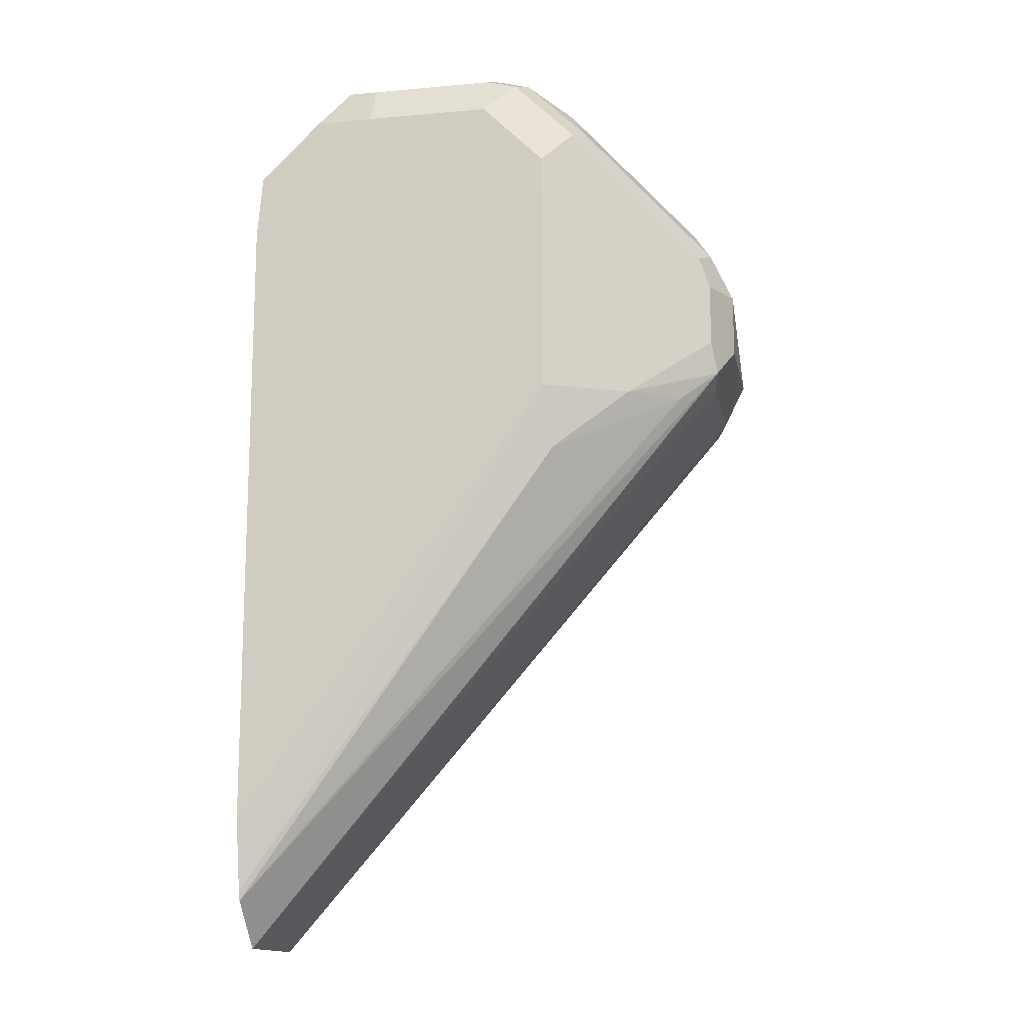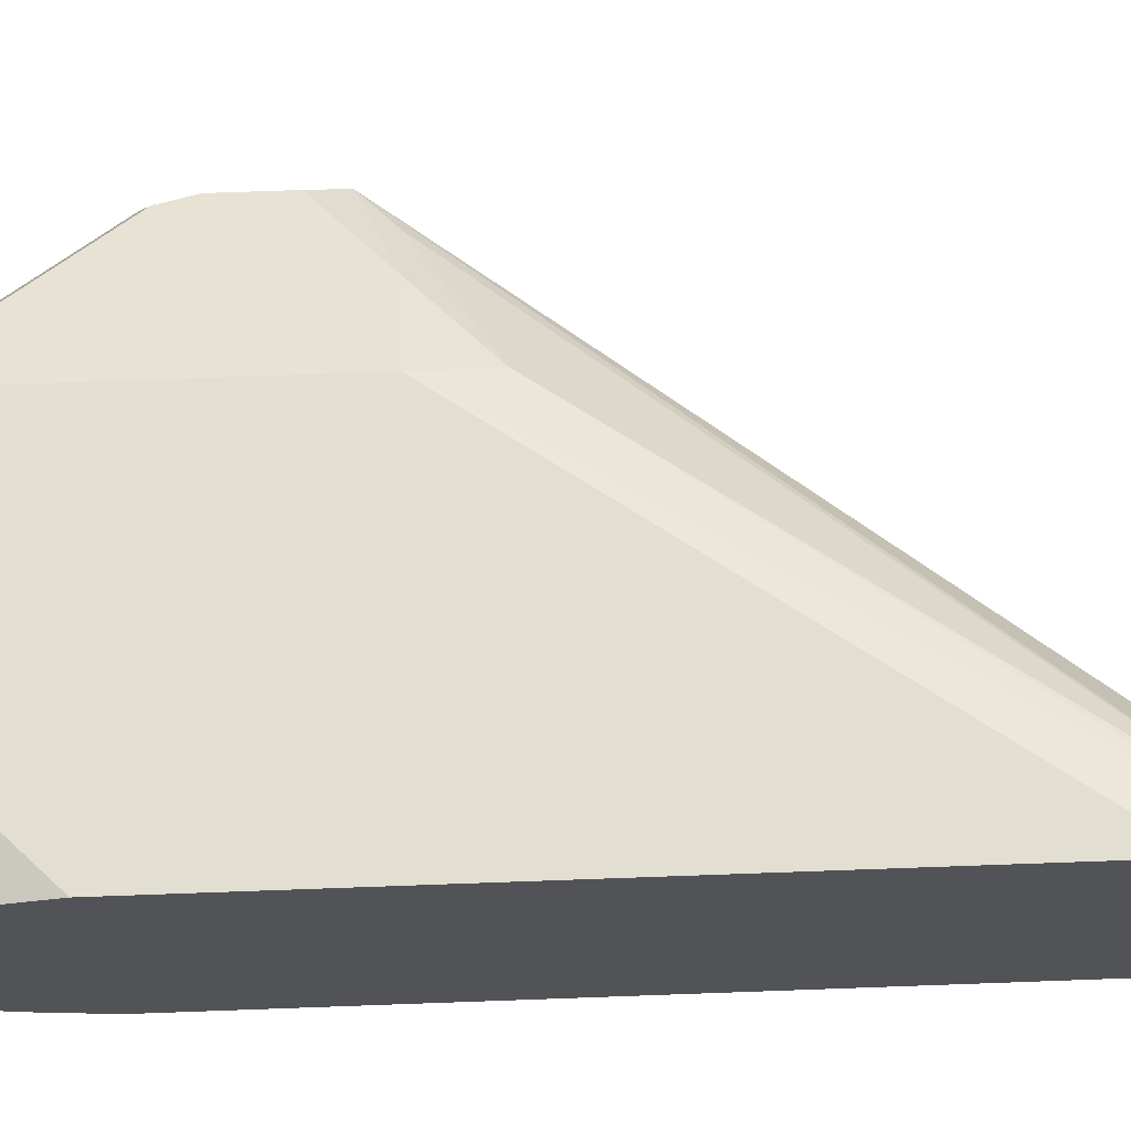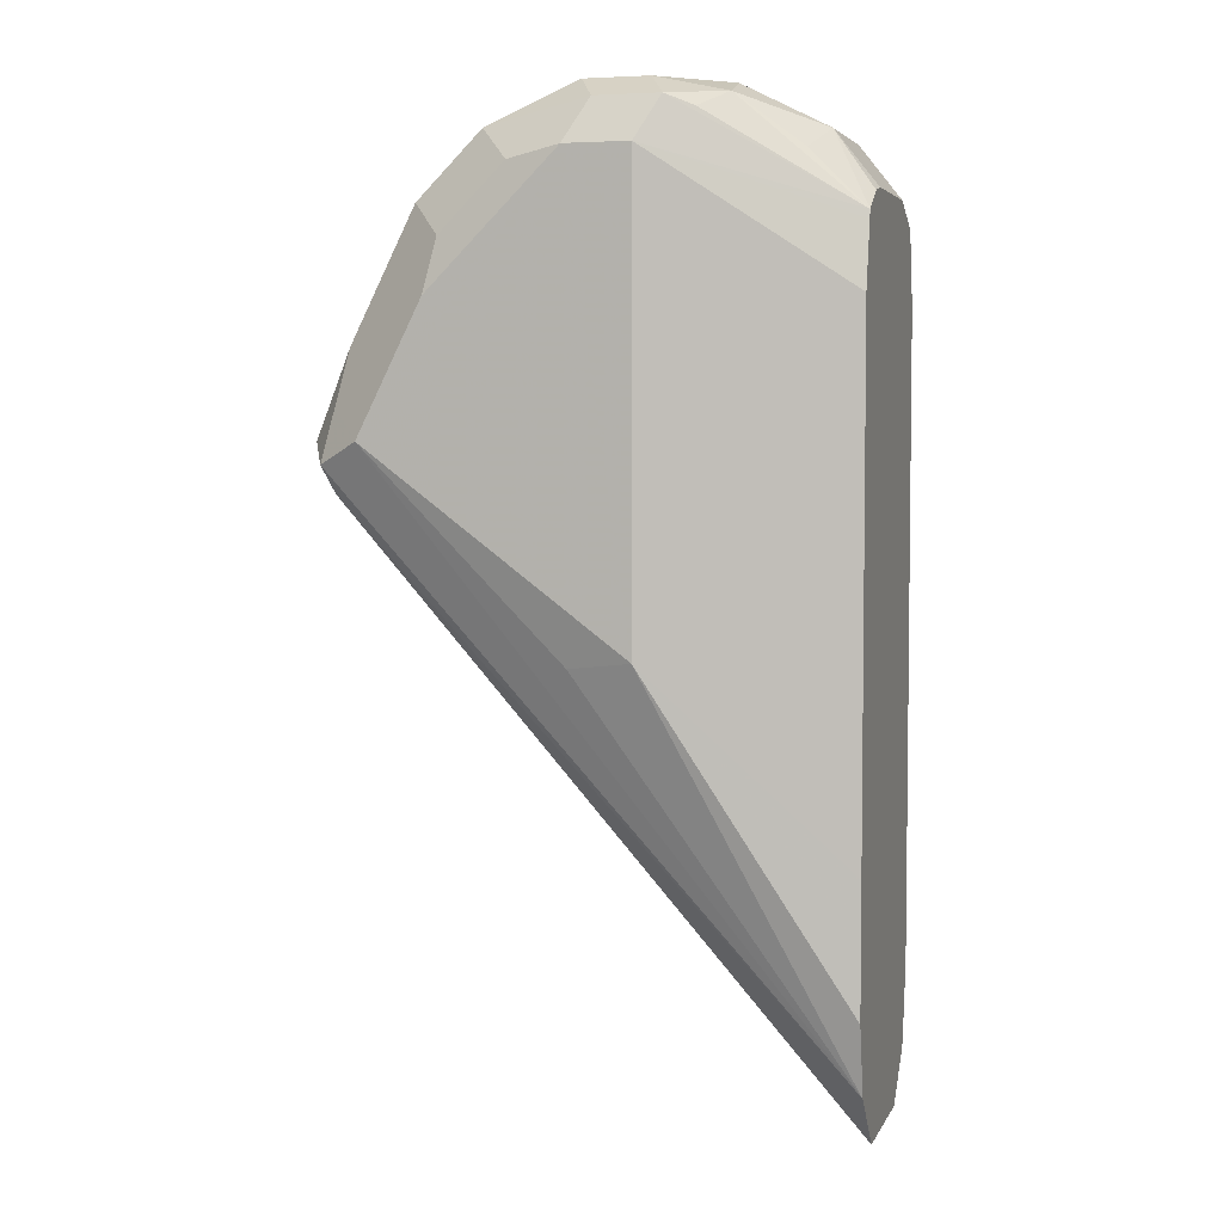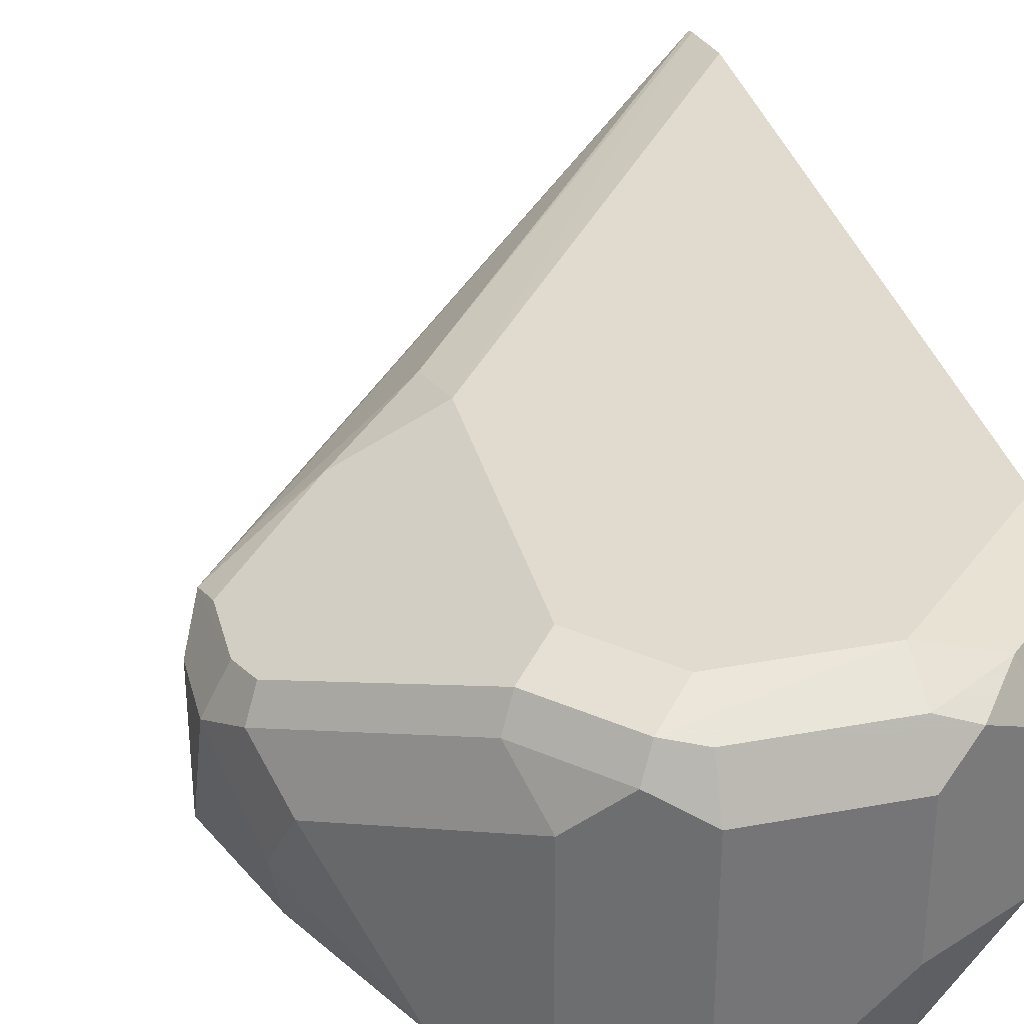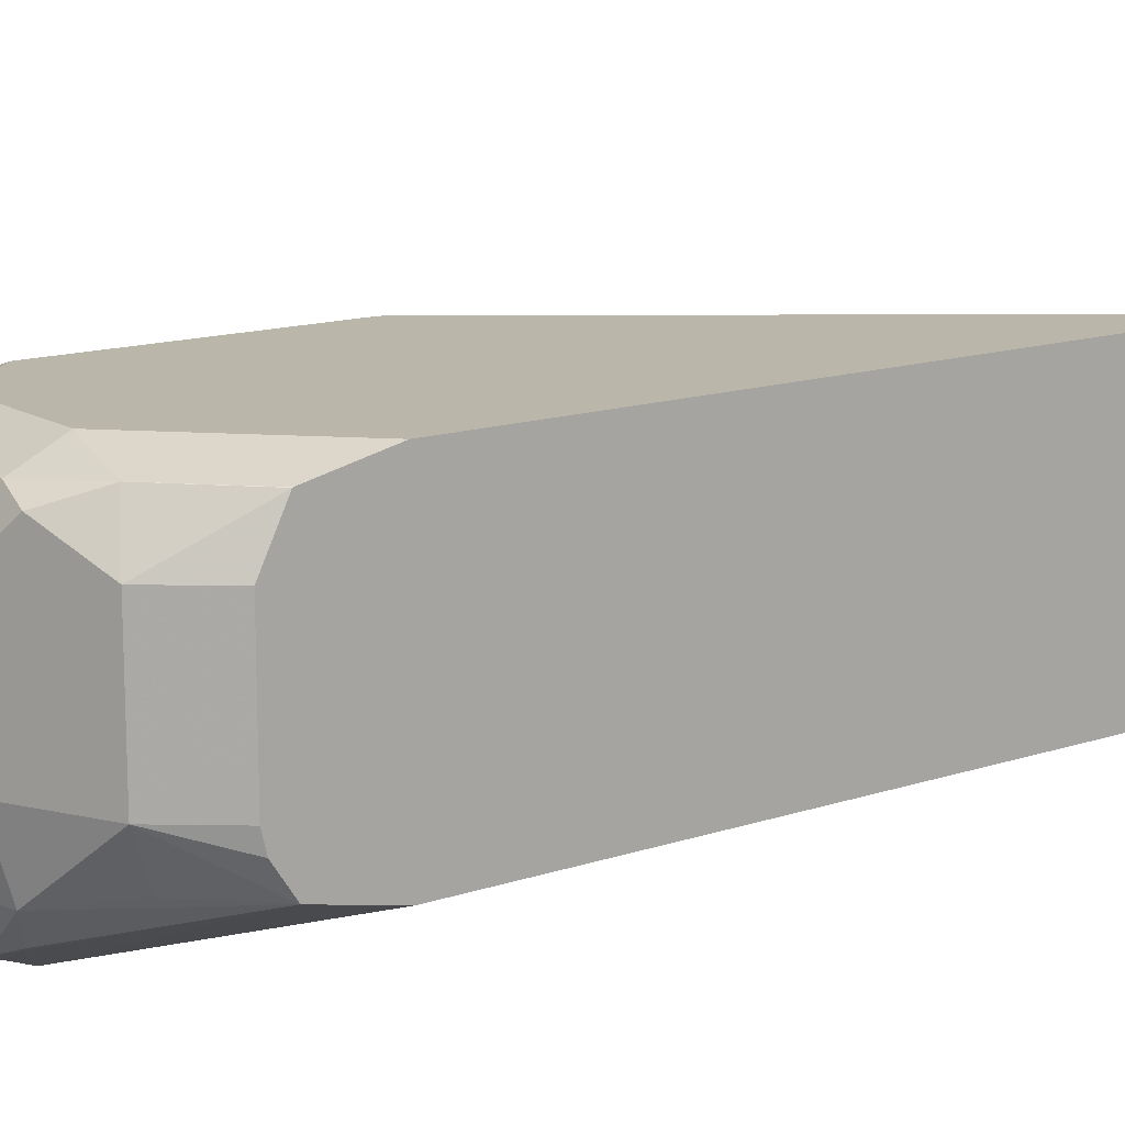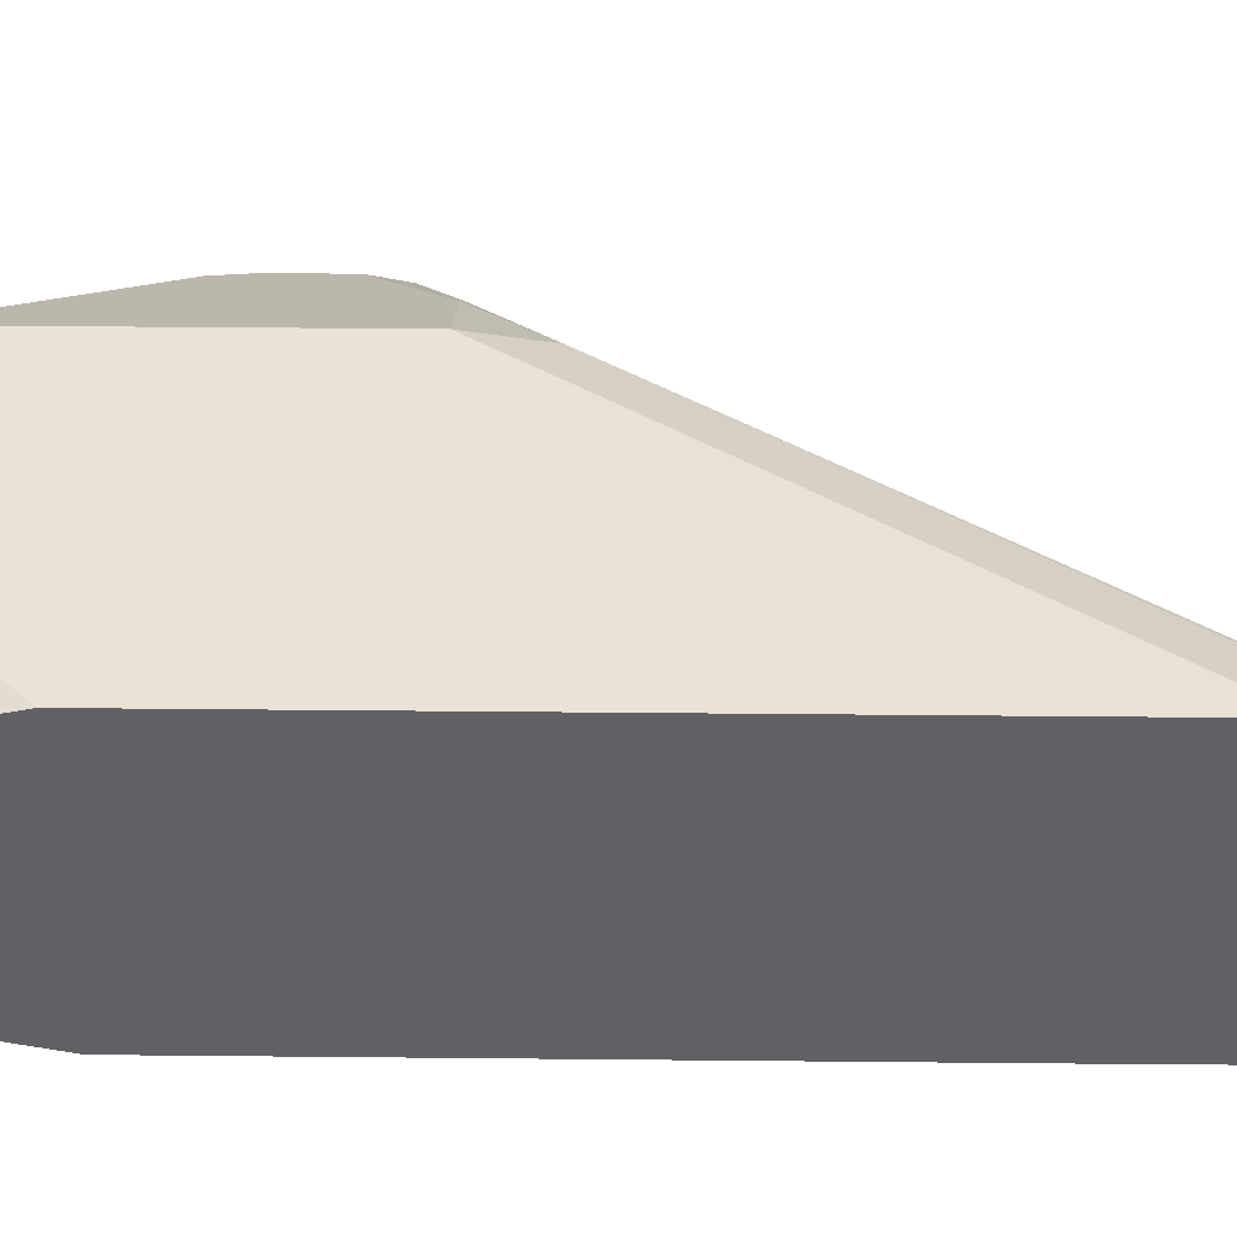
<metadata>
{"format":"obj","ext":"obj","renderer":"f3d","projection":"perspective","resolution":1024,"background":"white","views":[{"elev":-14.2,"azim":11.1,"up":"+Y"},{"elev":67.9,"azim":-92.1,"up":"+Z"},{"elev":4.4,"azim":-163.9,"up":"+Y"},{"elev":33.7,"azim":165.8,"up":"+Z"},{"elev":14.0,"azim":-126.5,"up":"+Z"},{"elev":41.0,"azim":-89.3,"up":"+Z"}]}
</metadata>
<code>
v 0.2121 0.4697 -0.04546
v 0.2045 0.4773 -0.06818
v 0.202 0.4899 -0.05051
v 0.2071 0.4798 -0.04041
v 0.2045 0.4773 -0.0341
v 0.2071 0.4697 -0.03536
v 0.2083 0.447 -0.03788
v 0.2121 0.4546 -0.04546
v 0.2121 0.4546 -0.07575
v 0.202 0.4748 -0.0808
v 0.1869 0.5051 -0.0808
v 0.1717 0.5202 -0.0808
v 0.1717 0.5202 -0.03536
v 0.1768 0.5101 -0.02526
v 0.1742 0.5076 -0.01894
v 0.2071 0.4546 -0.03536
v 0.1869 0.4394 -0.02526
v 0.1989 0.4394 -0.0341
v 0.09102 0.3143 -0.01927
v 0.09102 0.3033 -0.03031
v 0.2071 0.4444 -0.04546
v 0.2071 0.4444 -0.07575
v 0.2045 0.4432 -0.08333
v 0.2071 0.4495 -0.08586
v 0.2045 0.4621 -0.08333
v 0.1894 0.4924 -0.08333
v 0.1793 0.4975 -0.08838
v 0.1515 0.5152 -0.09091
v 0.1591 0.5227 -0.08333
v 0.1515 0.5303 -0.07575
v 0.1641 0.5126 -0.08838
v 0.1515 0.5303 -0.03031
v 0.1616 0.5253 -0.02526
v 0.1591 0.5227 -0.01894
v 0.1515 0.5152 -0.01516
v 0.1667 0.5 -0.01516
v 0.1667 0.4394 -0.01516
v 0.1686 0.4242 -0.01894
v 0.09102 0.3166 -0.01855
v 0.09102 0.3033 -0.0606
v 0.09102 0.3164 -0.07191
v 0.197 0.4546 -0.09091
v 0.1818 0.4849 -0.09091
v 0.1364 0.5152 -0.09091
v 0.1465 0.5253 -0.08586
v 0.1364 0.5303 -0.07575
v 0.1212 0.5303 -0.03031
v 0.1136 0.5265 -0.02273
v 0.1515 0.5253 -0.02021
v 0.1212 0.5253 -0.02021
v 0.1212 0.5152 -0.01516
v 0.1061 0.3637 -0.01516
v 0.09102 0.3334 -0.01518
v 0.09102 0.3325 -0.01537
v 0.09102 0.3333 -0.0757
v 0.1364 0.4091 -0.09091
v 0.1515 0.4072 -0.08712
v 0.09102 0.485 -0.07575
v 0.09102 0.5 -0.07242
v 0.09102 0.502 -0.07197
v 0.1313 0.5253 -0.08586
v 0.1193 0.5265 -0.07575
v 0.1212 0.5303 -0.0606
v 0.1111 0.5253 -0.0606
v 0.101 0.5202 -0.0606
v 0.101 0.5202 -0.03031
v 0.1061 0.5171 -0.01894
v 0.1061 0.5 -0.01516
v 0.09102 0.3486 -0.01516
v 0.09102 0.3486 -0.07573
v 0.09102 0.3638 -0.07575
v 0.09102 0.5065 -0.06503
v 0.1042 0.5152 -0.07197
v 0.125 0.5227 -0.08333
v 0.09102 0.5076 -0.0606
v 0.09102 0.5076 -0.03031
v 0.09102 0.502 -0.019
v 0.09102 0.5019 -0.01892
v 0.09102 0.485 -0.01516
f 32 34 33
f 34 49 50
f 32 48 49
f 34 50 51
f 32 49 34
f 34 51 35
f 35 52 37
f 35 68 79
f 35 79 69
f 35 69 52
f 35 37 36
f 37 52 53
f 32 47 48
f 37 53 54
f 35 51 68
f 30 47 32
f 27 43 28
f 30 46 63
f 37 54 39
f 23 41 24
f 24 42 25
f 24 41 42
f 25 42 43
f 25 43 26
f 27 28 31
f 30 63 47
f 28 44 61
f 28 45 29
f 28 43 42
f 28 42 56
f 28 56 44
f 29 45 30
f 30 45 61
f 30 61 46
f 28 61 45
f 37 39 38
f 60 62 74
f 41 56 57
f 56 70 71
f 60 72 65
f 60 65 73
f 60 73 62
f 23 40 41
f 60 74 61
f 61 74 62
f 55 70 56
f 62 65 64
f 62 73 65
f 65 72 75
f 65 75 76
f 65 76 66
f 66 76 77
f 66 77 67
f 67 77 78
f 62 64 63
f 41 55 56
f 52 69 53
f 50 67 51
f 41 57 42
f 42 57 56
f 44 58 59
f 44 59 60
f 44 60 61
f 44 56 71
f 44 71 58
f 51 67 68
f 46 61 62
f 47 63 48
f 48 63 64
f 48 64 65
f 48 65 66
f 48 66 67
f 48 67 50
f 48 50 49
f 46 62 63
f 22 40 23
f 15 36 37
f 20 40 22
f 6 15 16
f 7 9 8
f 7 16 17
f 7 17 18
f 7 18 19
f 7 19 20
f 7 20 21
f 7 21 22
f 7 22 9
f 9 22 23
f 9 23 24
f 9 24 25
f 9 25 10
f 10 25 26
f 10 26 11
f 6 16 7
f 5 15 6
f 4 15 5
f 4 14 15
f 67 78 79
f 1 2 3
f 1 3 4
f 1 4 5
f 1 5 6
f 1 6 7
f 1 7 8
f 11 26 43
f 1 8 9
f 2 9 10
f 2 10 11
f 2 11 3
f 3 11 12
f 3 12 13
f 3 13 14
f 3 14 4
f 1 9 2
f 20 22 21
f 11 43 27
f 11 31 12
f 19 79 78
f 19 78 77
f 19 77 76
f 19 76 75
f 19 75 72
f 19 72 60
f 19 60 59
f 19 59 58
f 19 58 71
f 19 71 70
f 19 70 55
f 19 55 41
f 19 41 40
f 19 40 20
f 19 38 39
f 19 69 79
f 19 53 69
f 19 54 53
f 19 39 54
f 12 28 29
f 12 29 30
f 12 30 32
f 12 32 13
f 12 31 28
f 13 32 33
f 13 33 14
f 11 27 31
f 14 33 34
f 15 34 35
f 15 35 36
f 15 37 17
f 15 17 16
f 17 37 38
f 17 38 18
f 18 38 19
f 14 34 15
f 67 79 68

</code>
